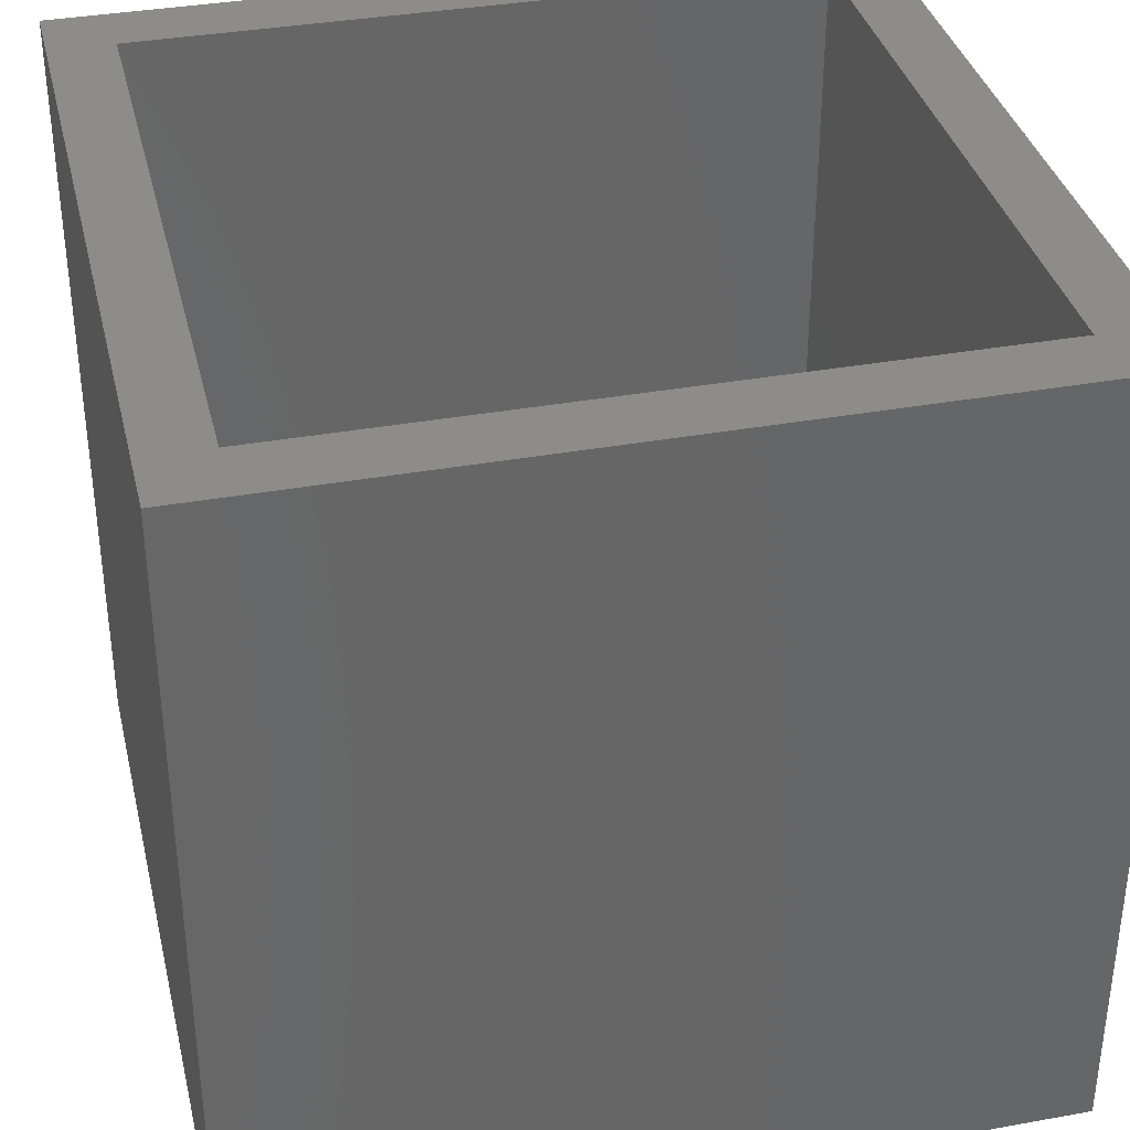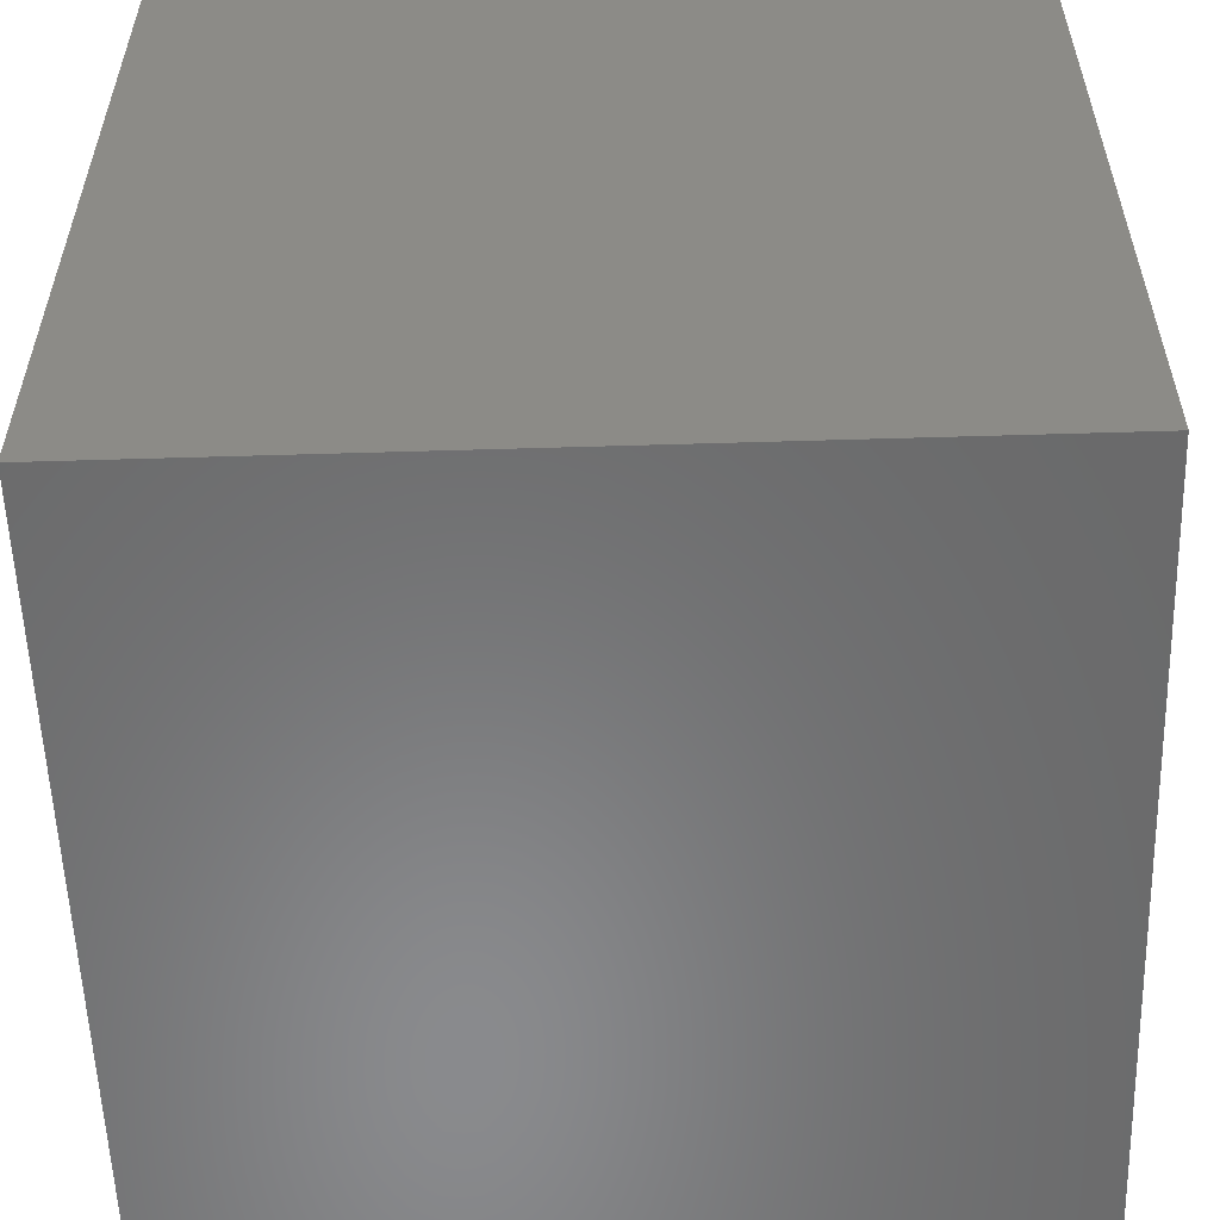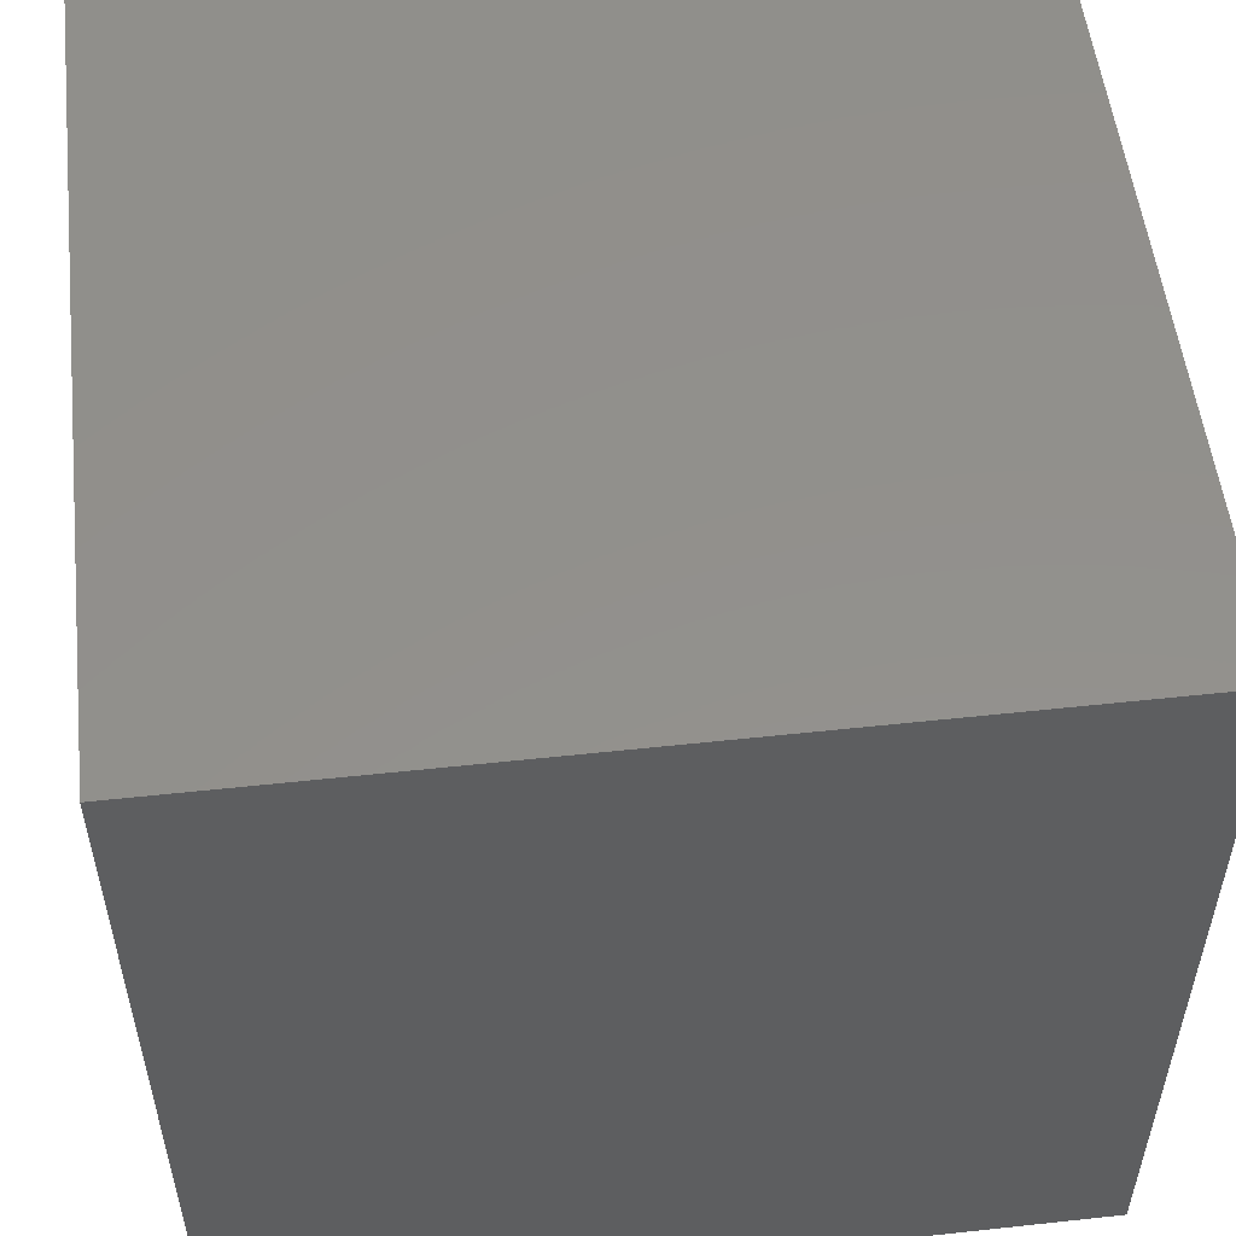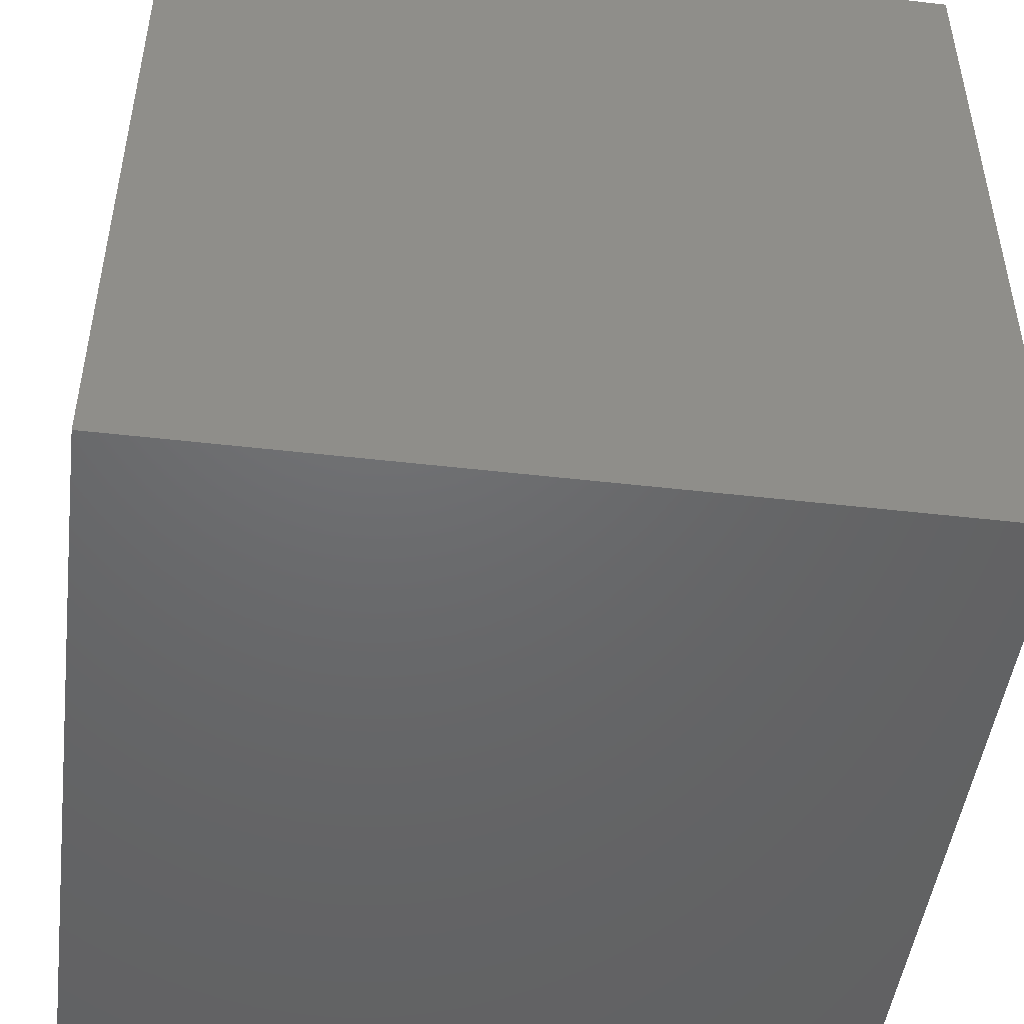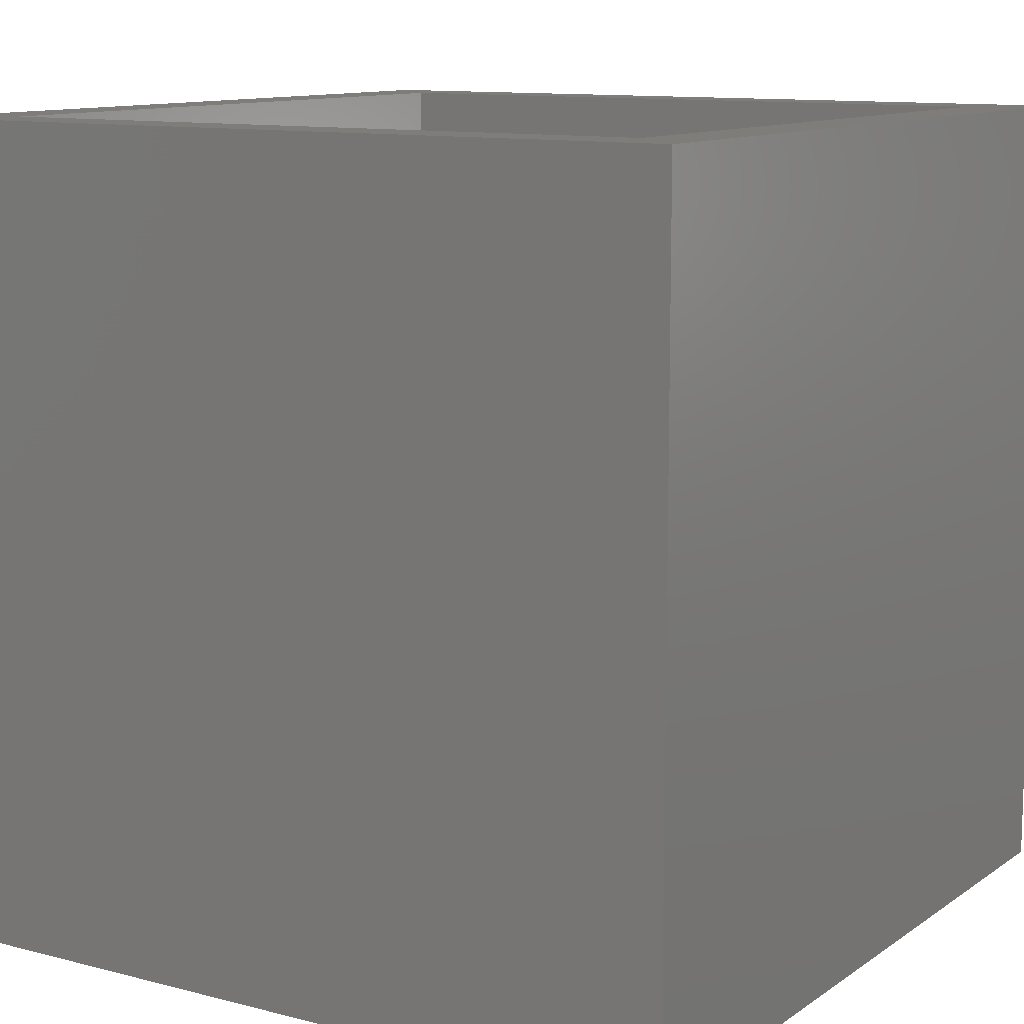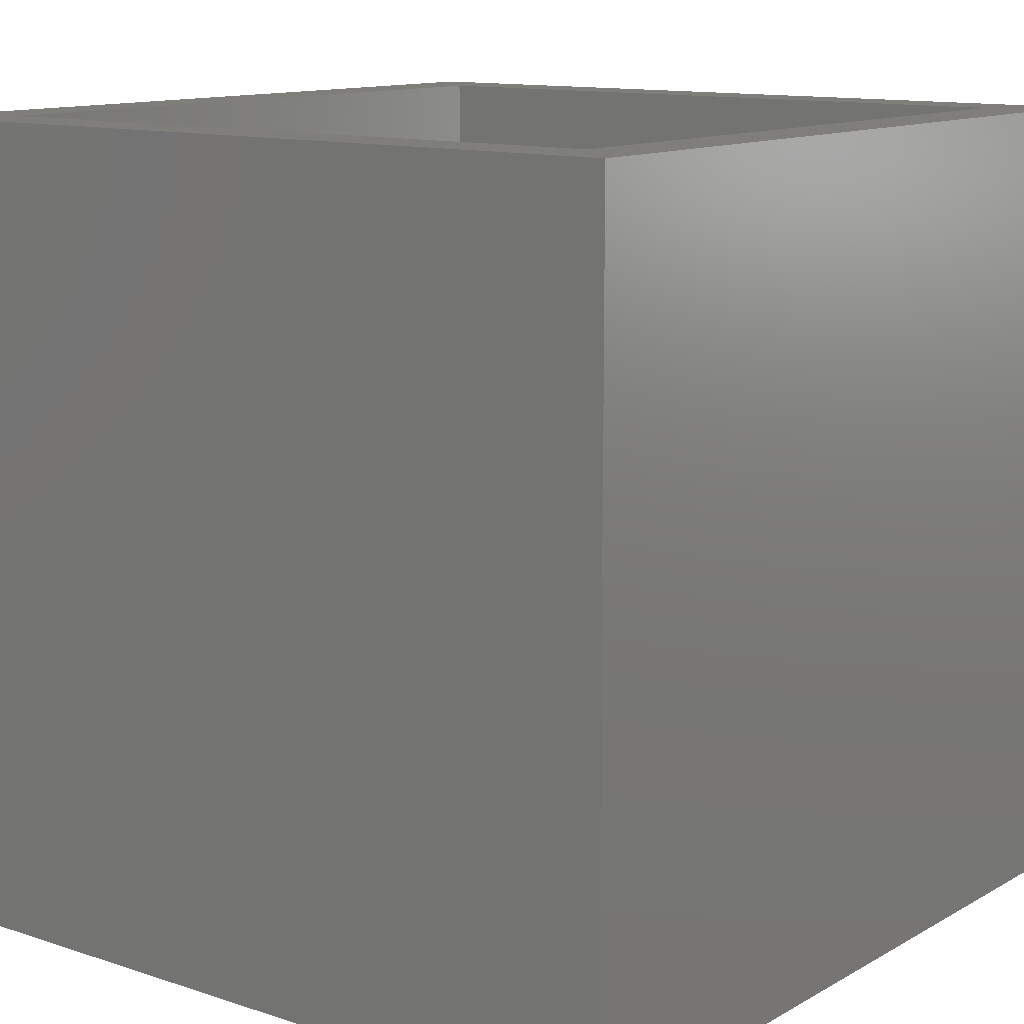
<metadata>
{"format":"stl","ext":"stl","renderer":"f3d","projection":"perspective","resolution":1024,"background":"white","views":[{"elev":36.1,"azim":-103.3,"up":"+Z"},{"elev":-56.2,"azim":91.8,"up":"+Z"},{"elev":53.7,"azim":173.4,"up":"+Y"},{"elev":-47.9,"azim":-7.4,"up":"+Z"},{"elev":11.2,"azim":-147.7,"up":"+Z"},{"elev":12.2,"azim":127.7,"up":"+Z"}]}
</metadata>
<code>
# stl→obj: 16 verts, 28 faces
v 7.85 -7.85 15.7
v 7.85 7.85 0
v 7.85 7.85 15.7
v 7.85 -7.85 0
v 6.6 6.6 15.7
v -6.6 6.6 15.7
v -7.85 7.85 15.7
v -6.6 -6.6 15.7
v 6.6 -6.6 15.7
v -7.85 -7.85 15.7
v -7.85 -7.85 0
v -7.85 7.85 0
v 6.6 -6.6 1
v 6.6 6.6 1
v -6.6 6.6 1
v -6.6 -6.6 1
f 1 2 3
f 2 1 4
f 3 5 1
f 3 6 5
f 6 7 8
f 7 6 3
f 9 1 5
f 8 1 9
f 8 10 1
f 10 8 7
f 11 2 4
f 2 11 12
f 11 7 12
f 7 11 10
f 2 7 3
f 7 2 12
f 11 1 10
f 1 11 4
f 13 5 14
f 5 13 9
f 15 13 14
f 13 15 16
f 8 15 6
f 15 8 16
f 15 5 6
f 5 15 14
f 13 8 9
f 8 13 16

</code>
